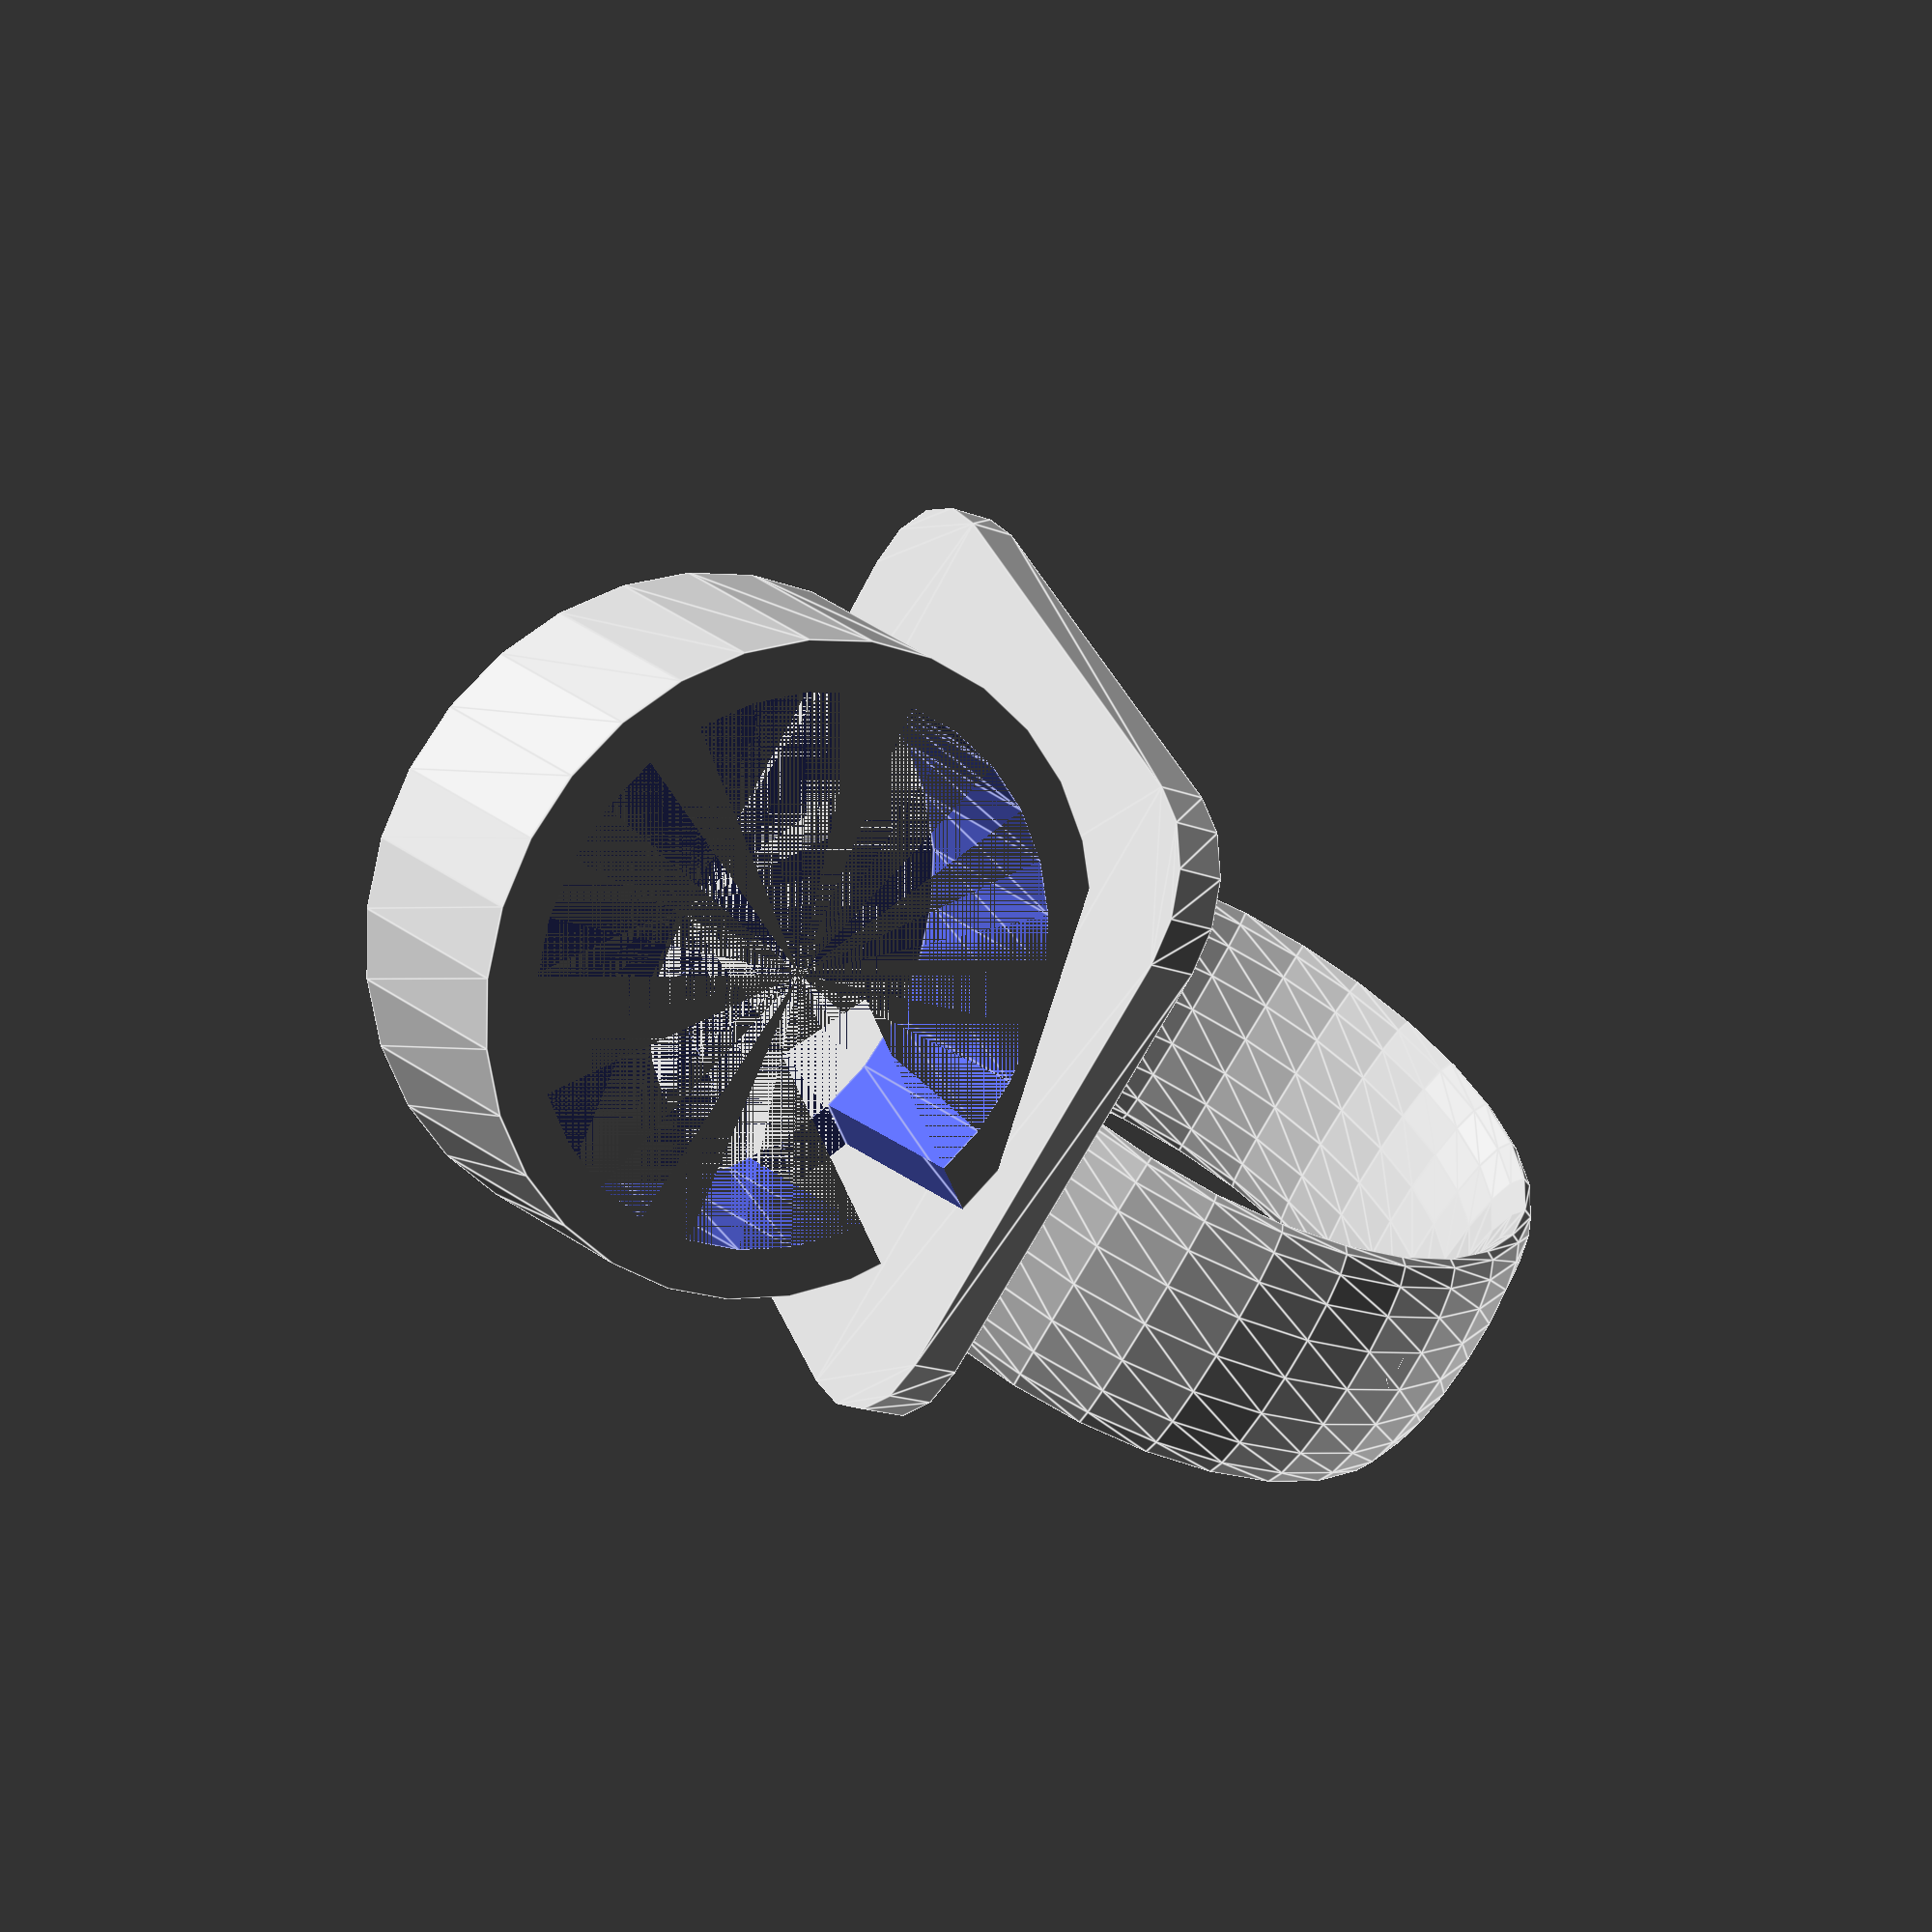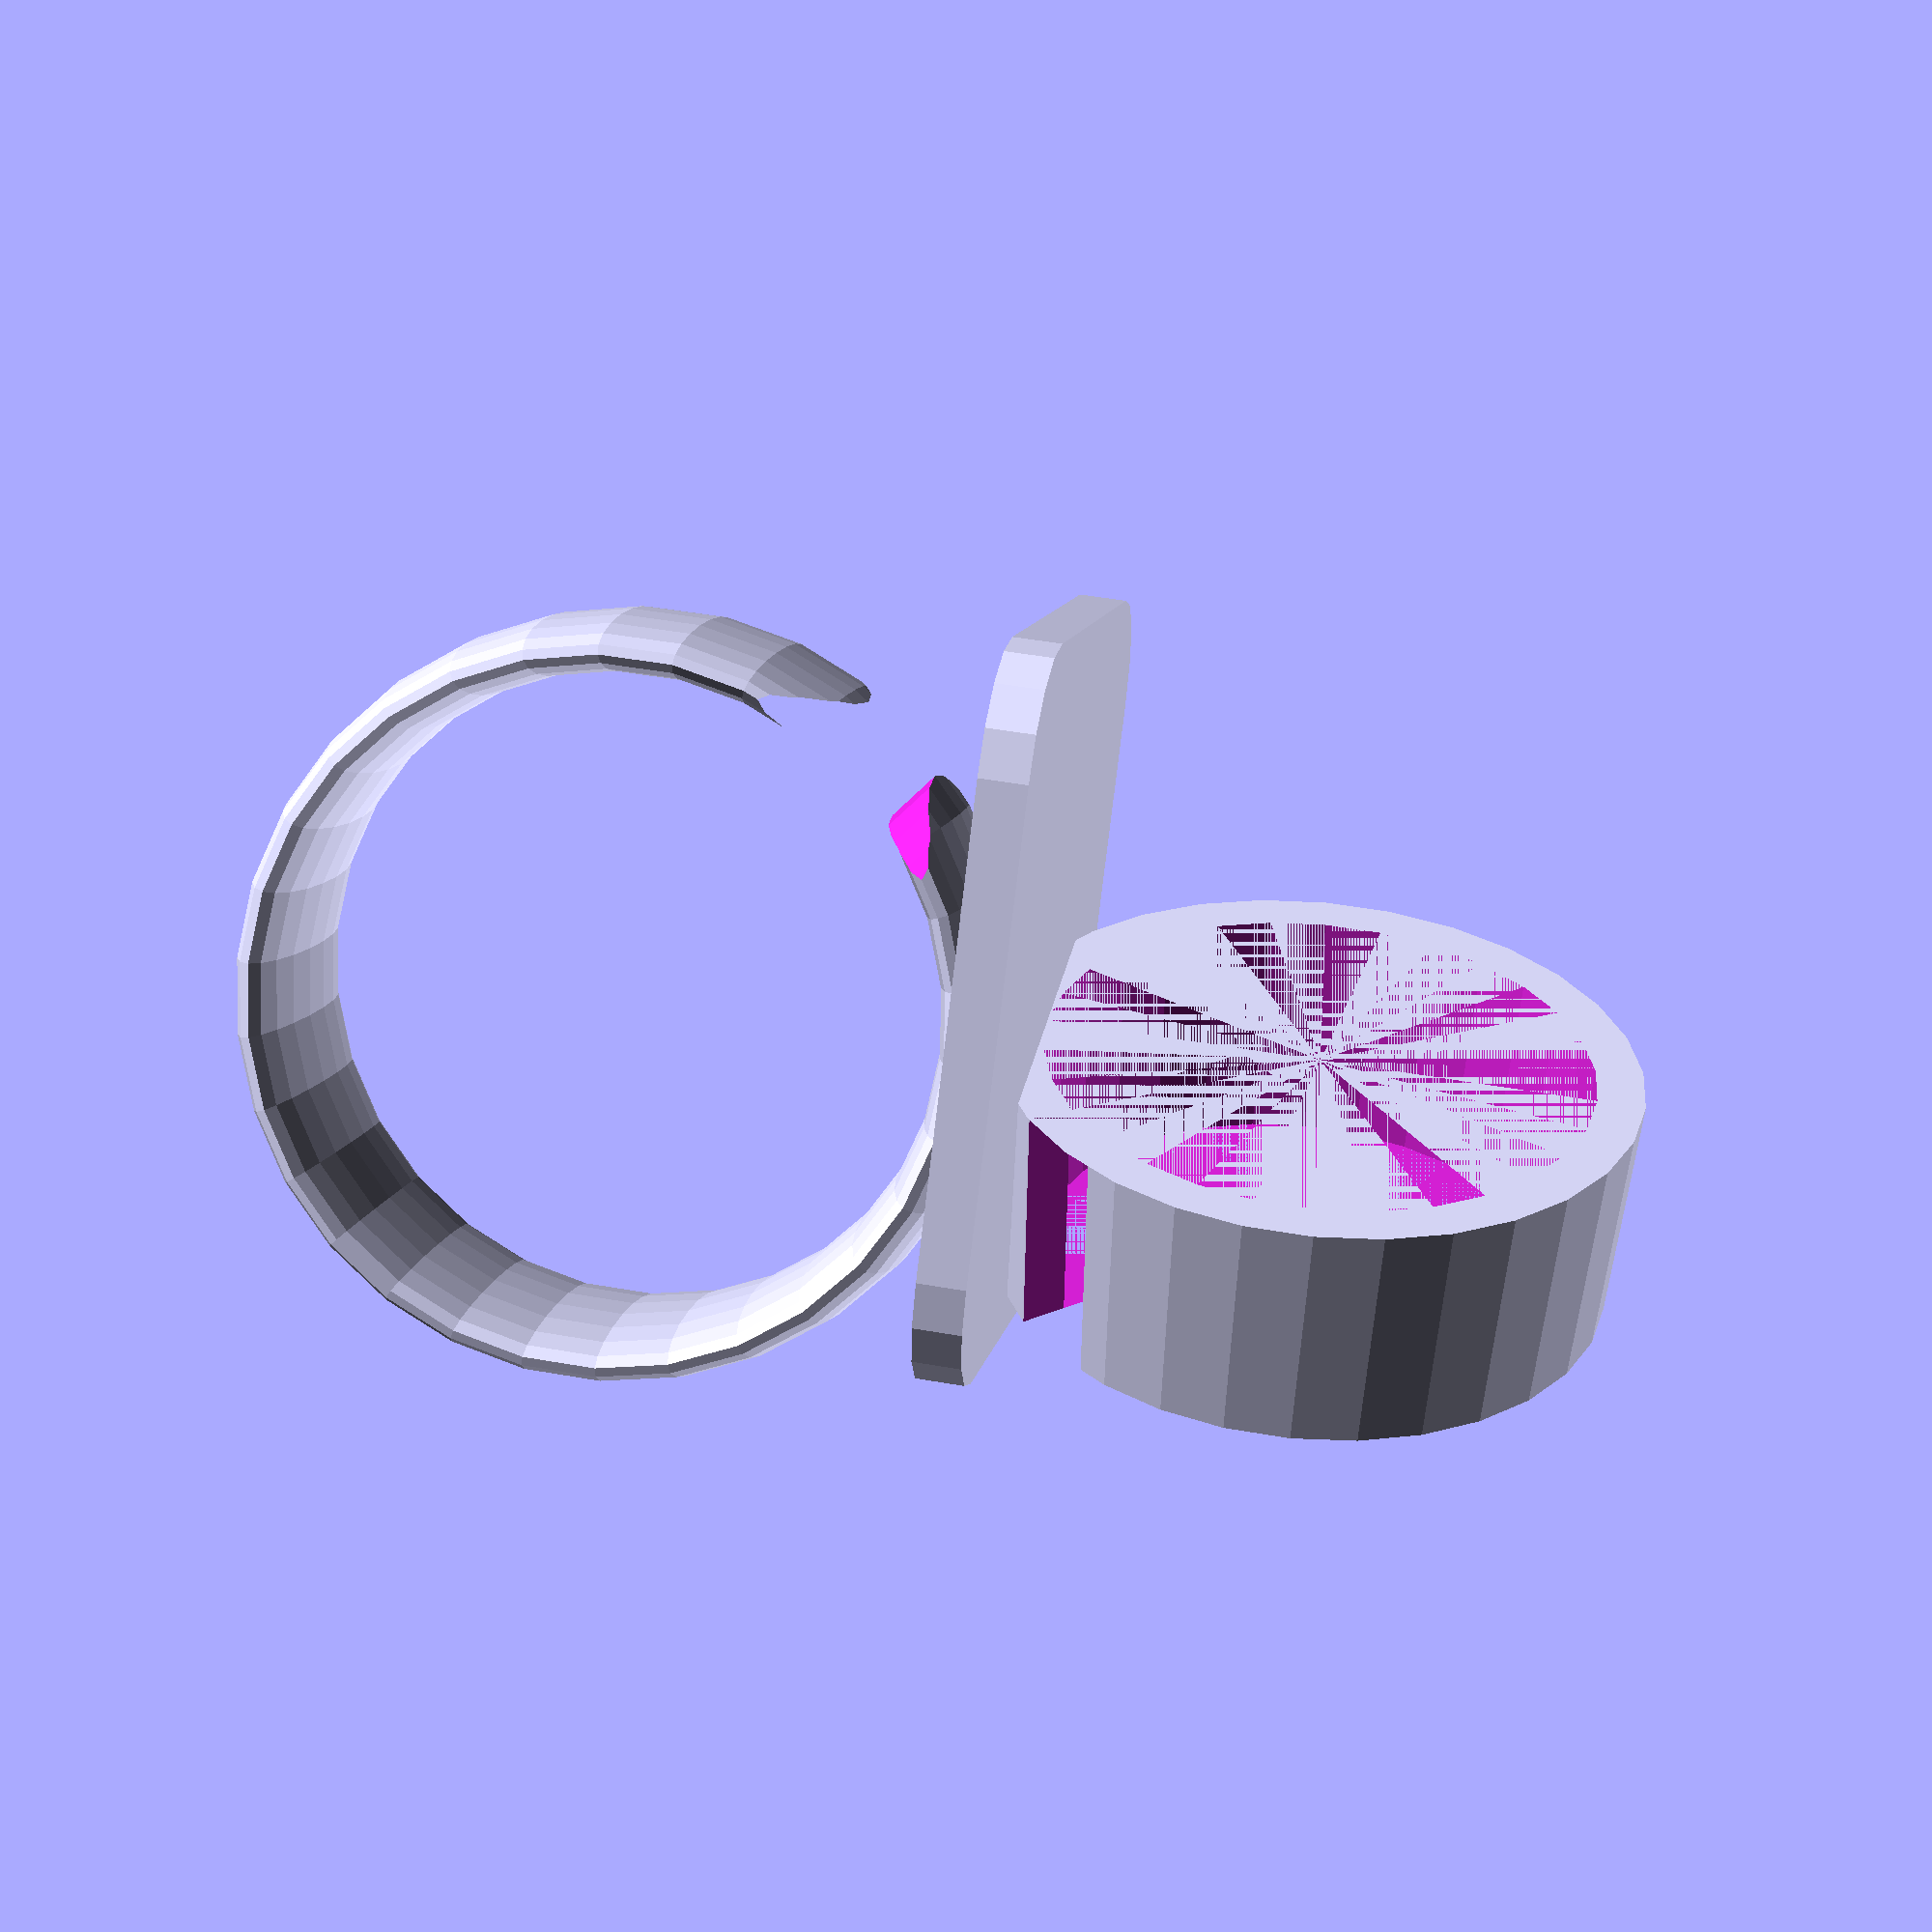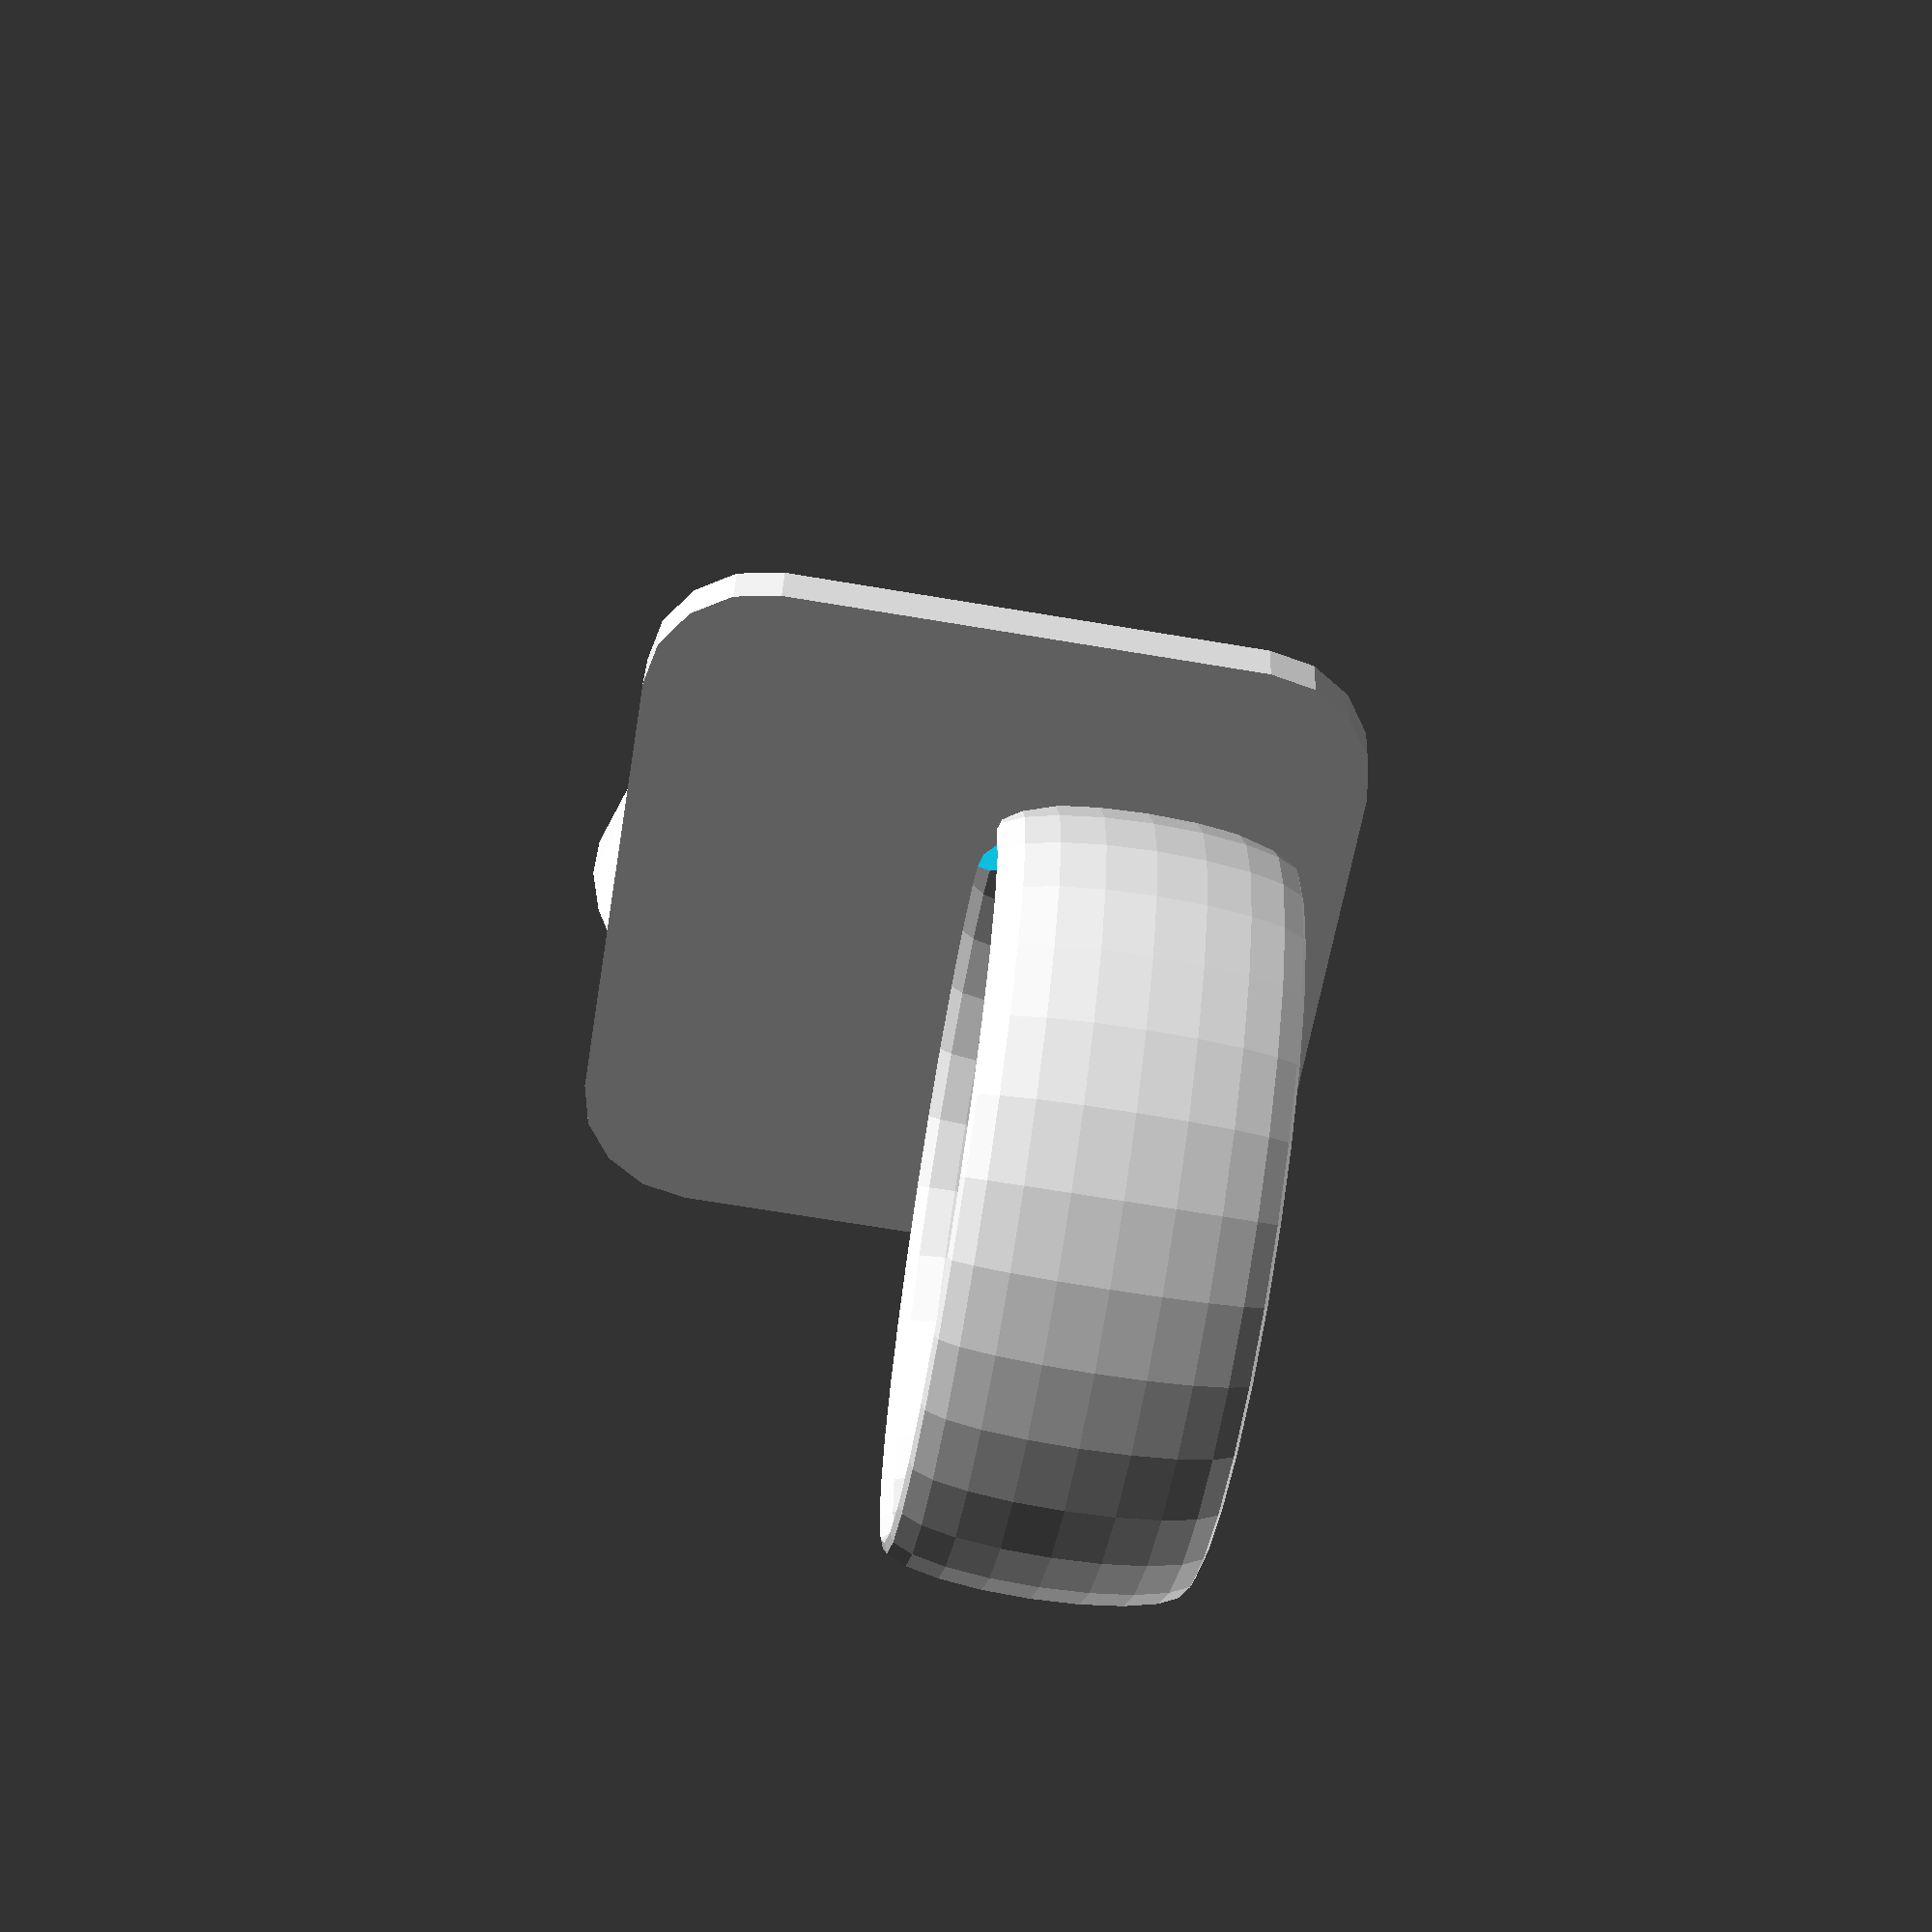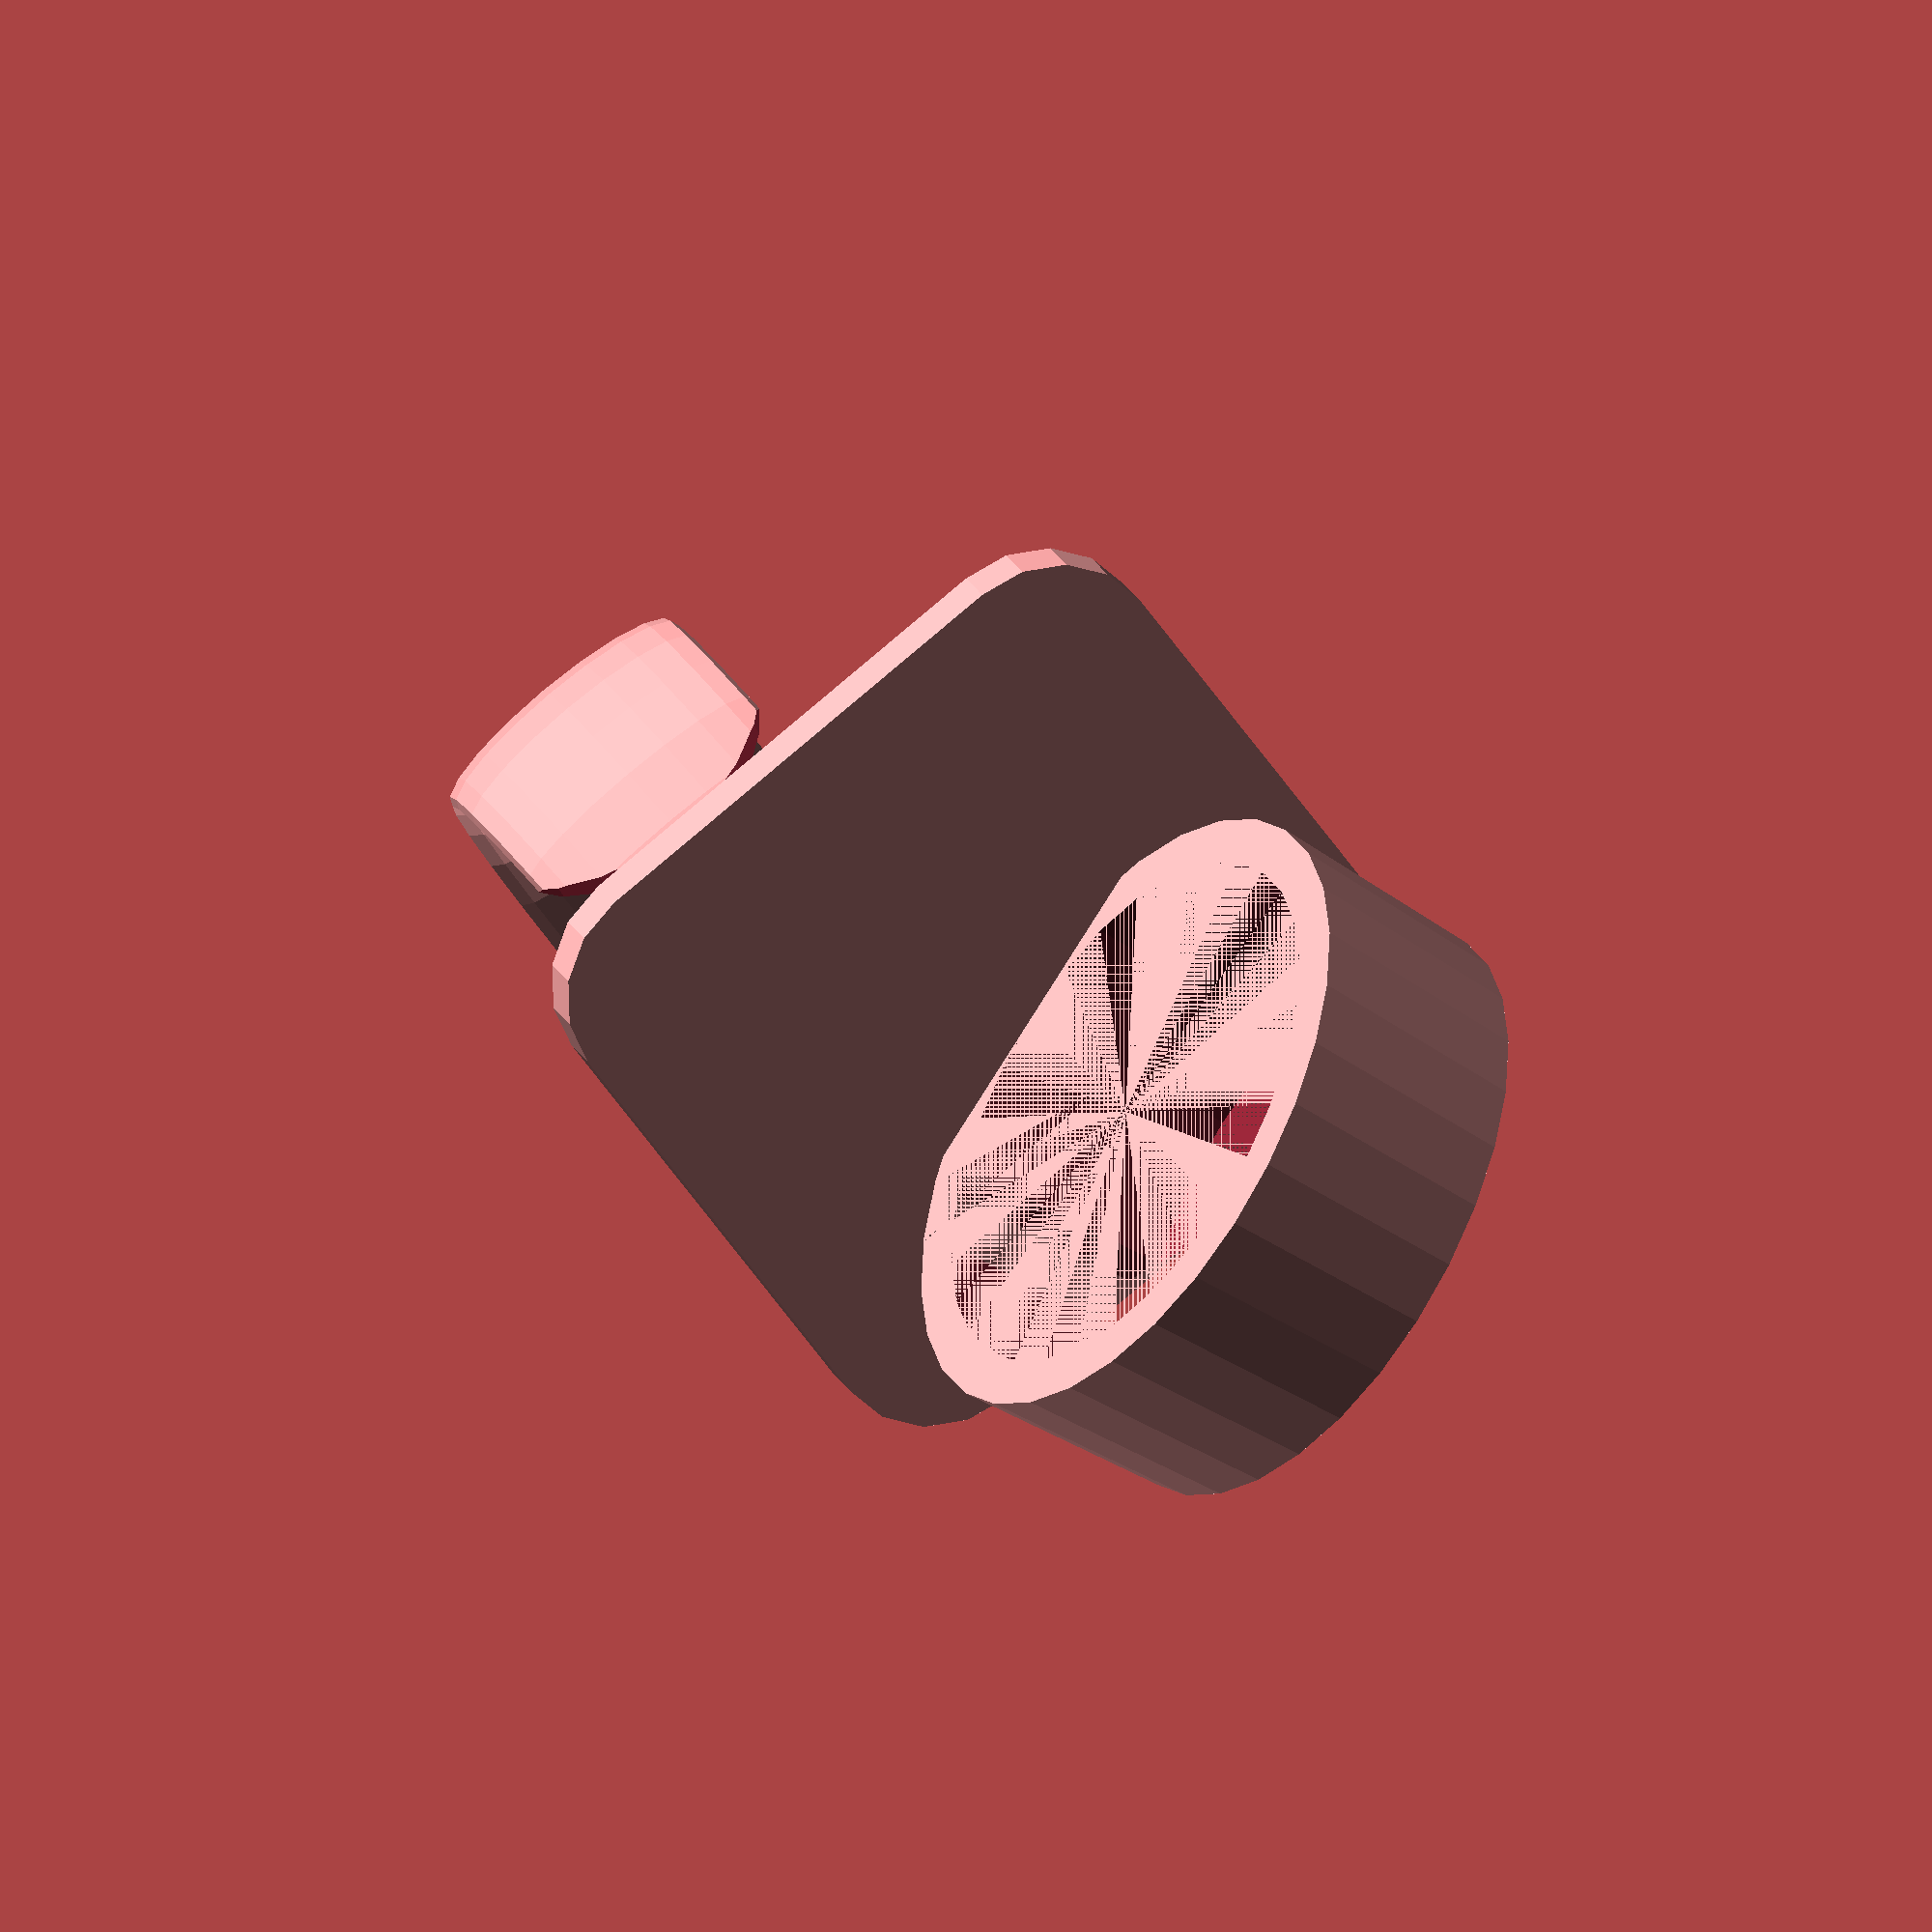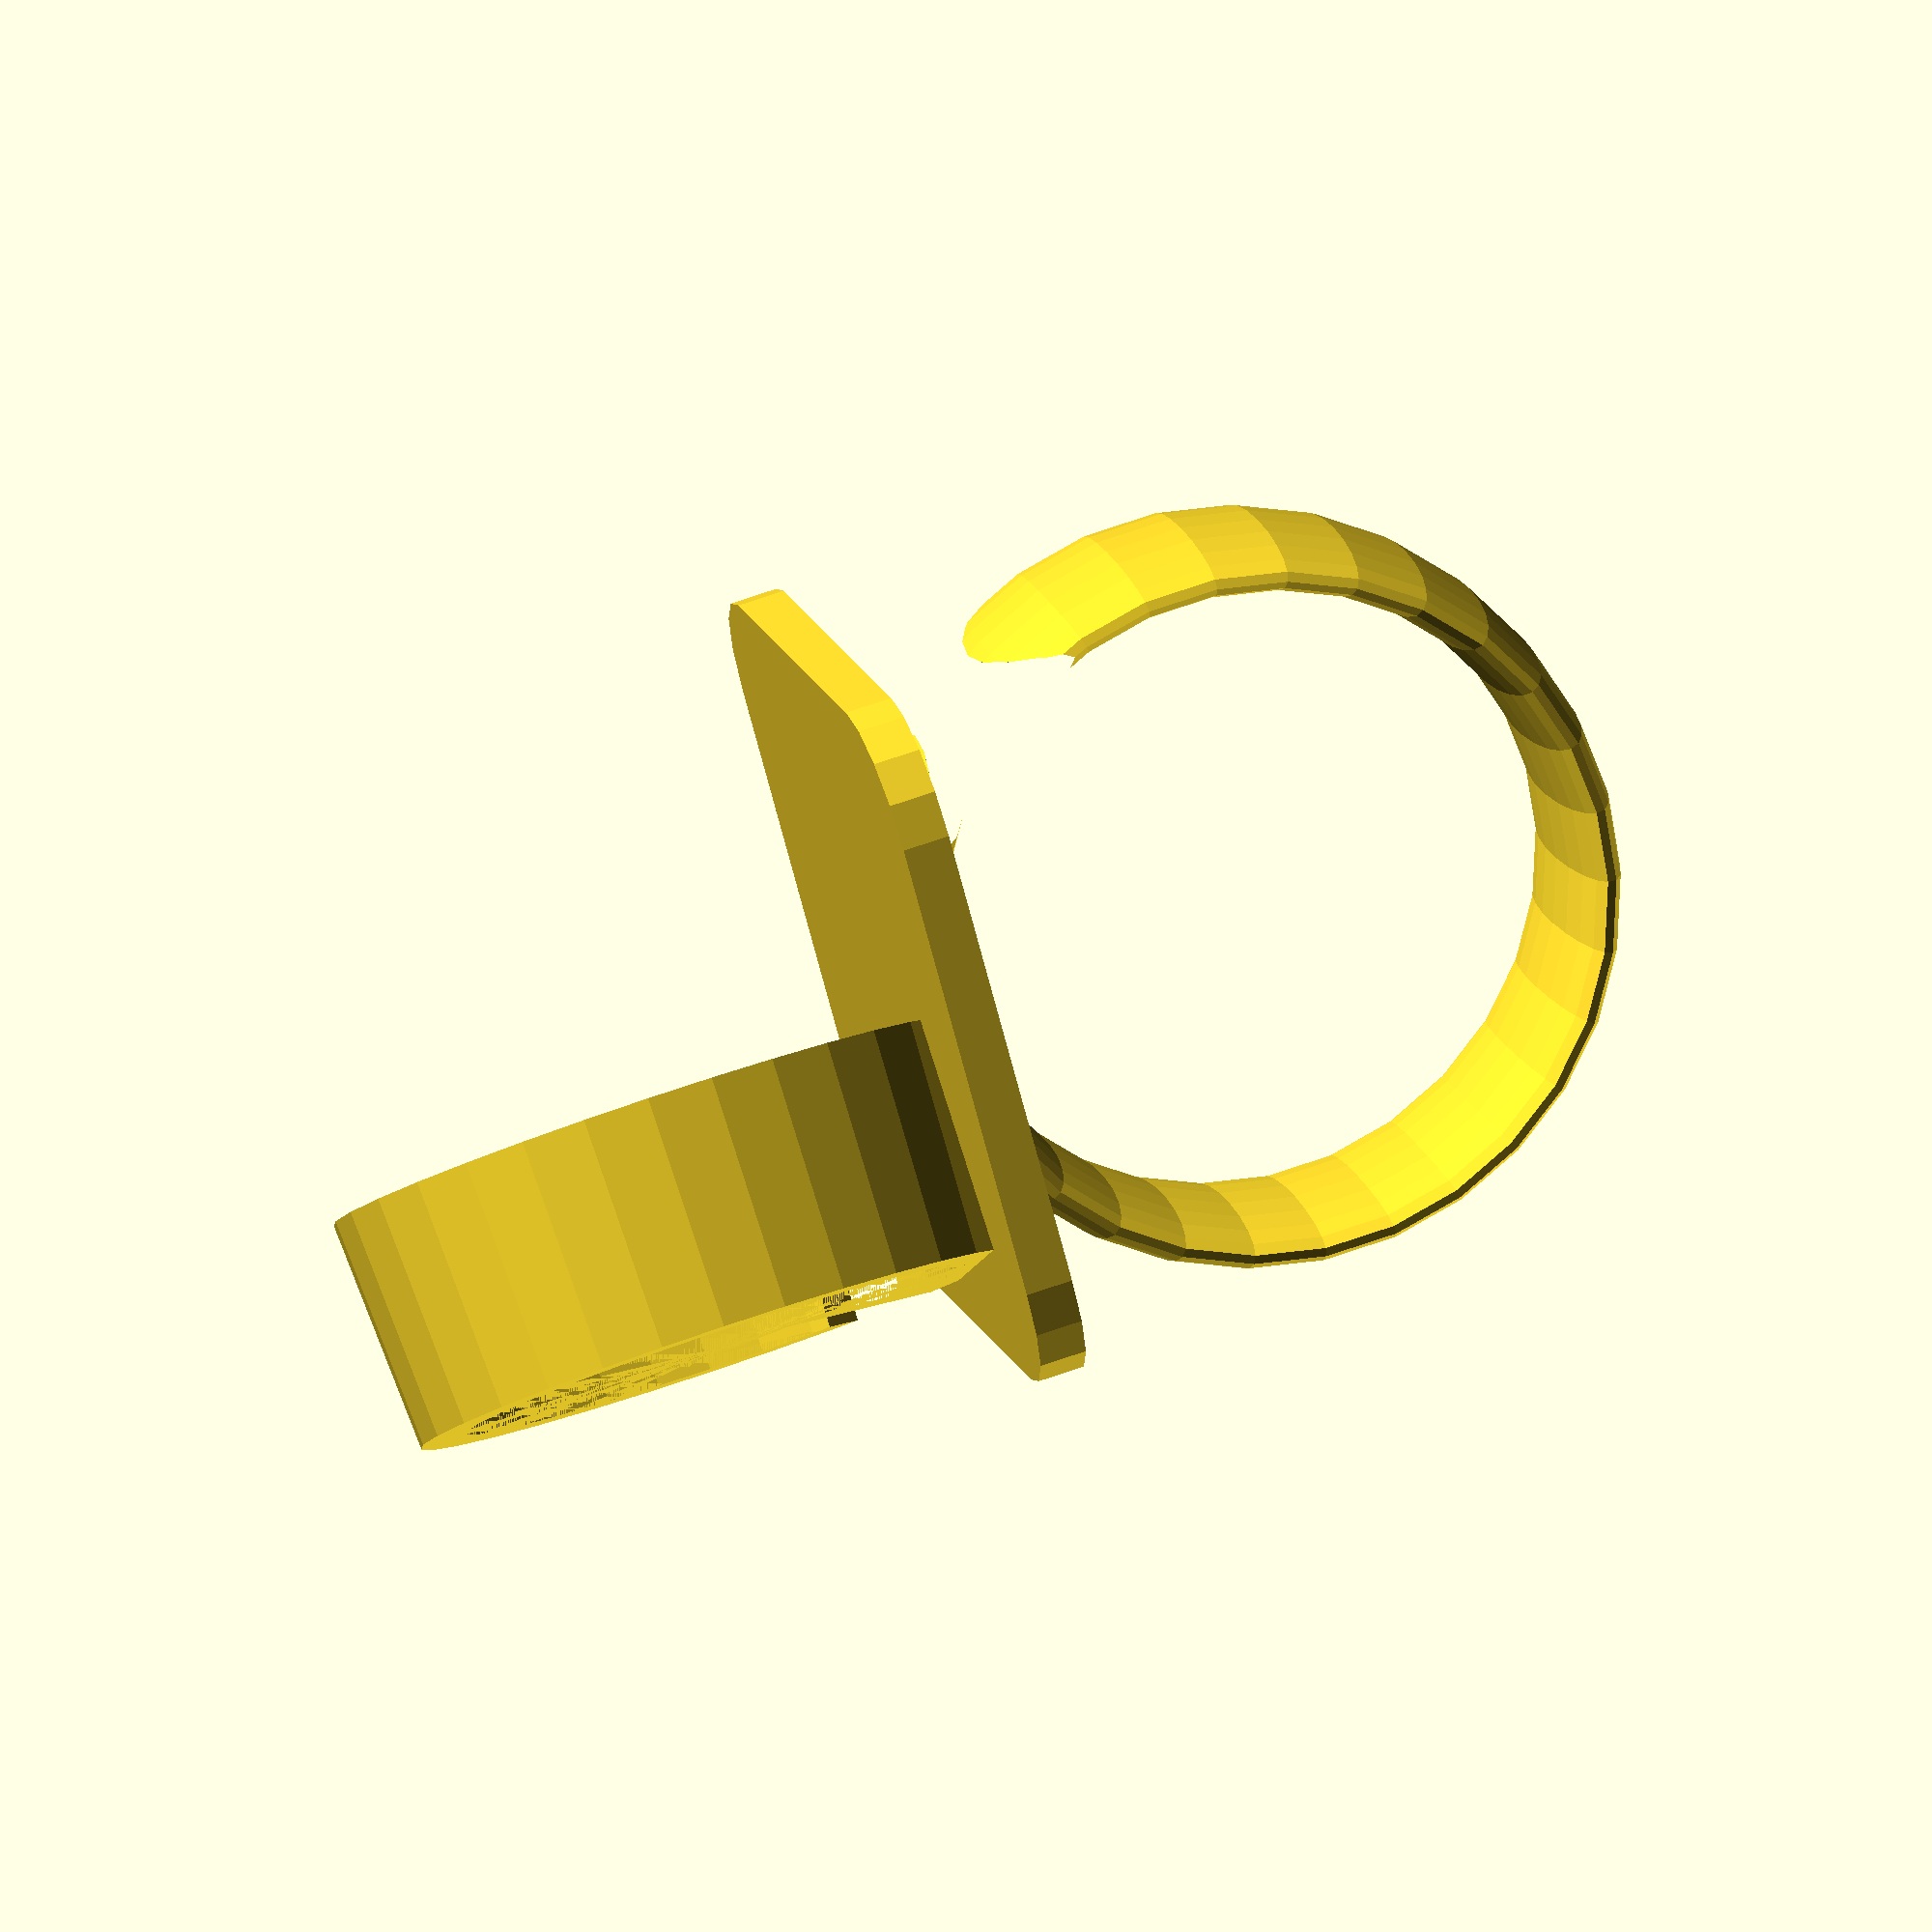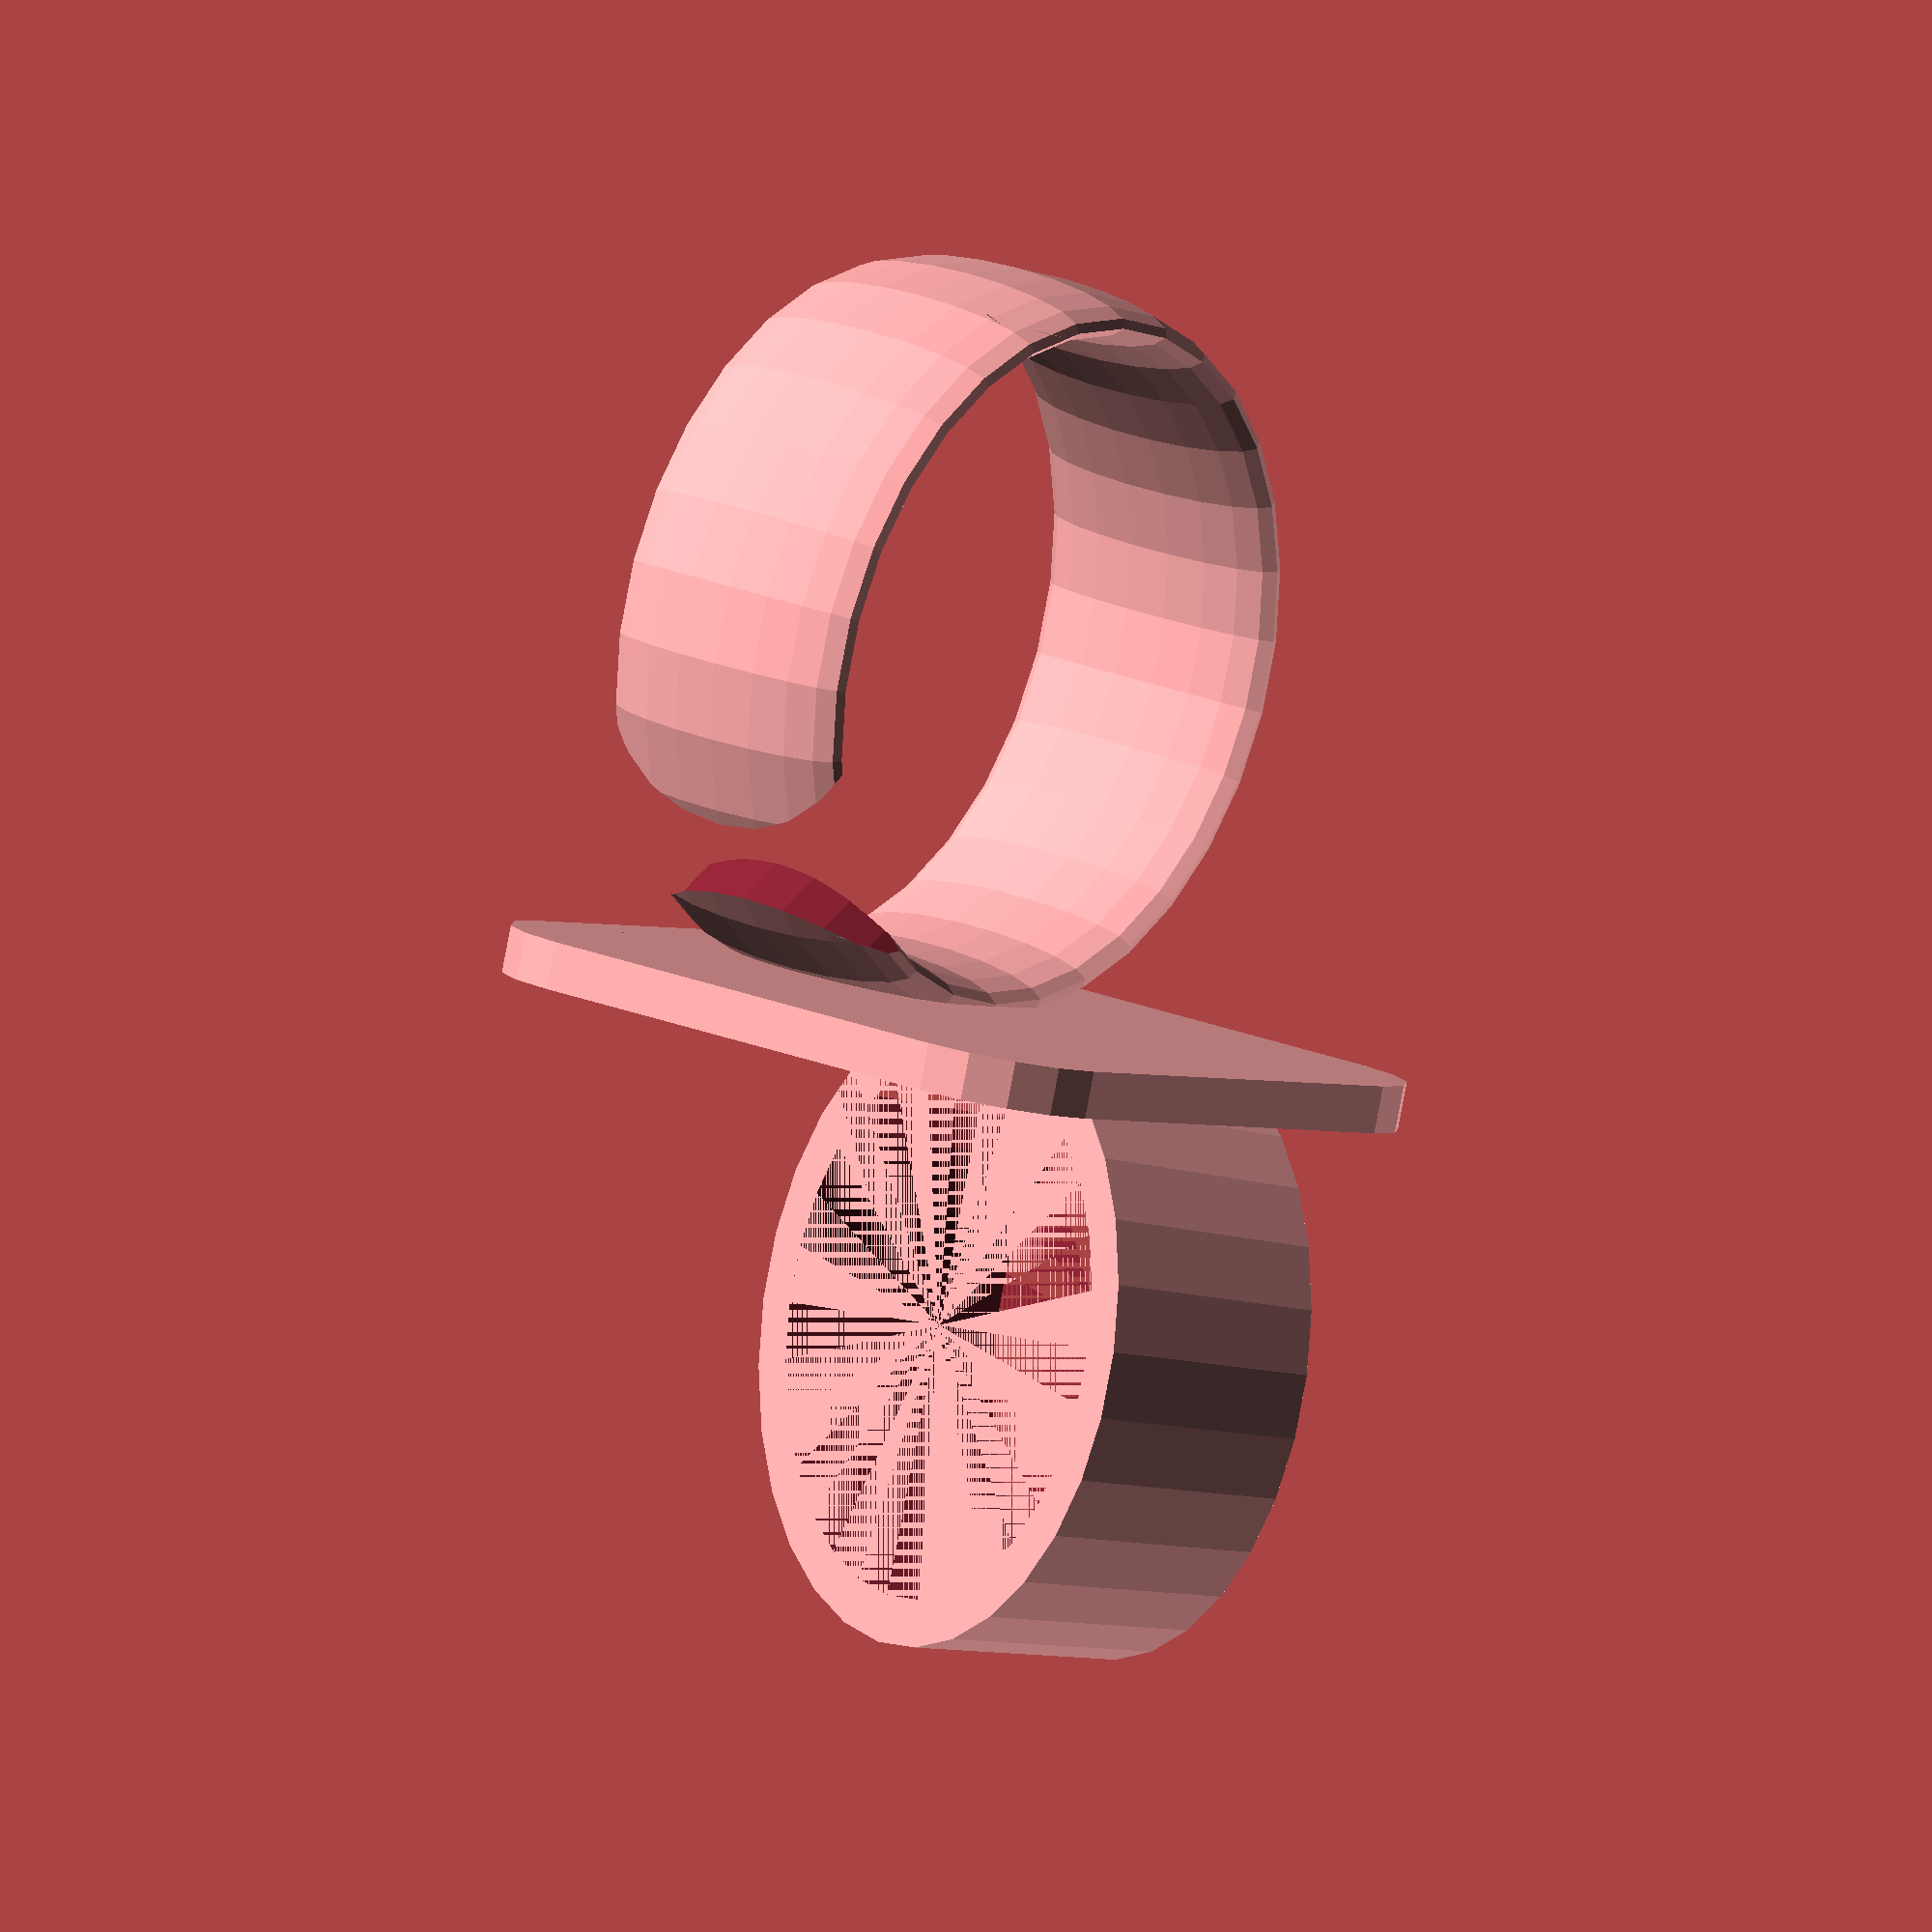
<openscad>
// Perch1
// Owl perch for the Art Bike

Thick=2;

//----------------------------------------------------------------------------------
// left handlebar
translate([-28,0,0]) rotate([0,-90,0])
difference(){
    cylinder(r1=11.5+Thick, r2=11.0+Thick, h=10);
    cylinder(r1=11.5, r2=11.0, h=10);
    rotate([0,0,-45]) translate([10,0,0])
    linear_extrude(height=15){
        square(size=[15,4],center=true);
    }
    
}
// left footpad
translate([-26,0,11.5]) rotate([0,0,20])
linear_extrude(height=Thick){
    offset(r=5) square(size=[20,20],center=true);
}
// left footstrap
translate([-26,-6,28]) rotate([0,90,110])
difference(){
    rotate_extrude(){
        translate([14.5,0,0]) scale([0.2,1.0]) circle(r=6);
    }

//    rotate([0,0,-50]) translate([10,0,-8])
//    linear_extrude(height=15){
//        square(size=[15,5],center=true);
    rotate([90,0,-140]) translate([0,0,-18])
    linear_extrude(height=15){
        difference(){
            square(size=[12,15],center=true);
            translate([10,0]) circle(r=8,center=true);
            translate([-10,0]) circle(r=8,center=true);
        }
    }
}

/*
//----------------------------------------------------------------------------------
// right handlebar
translate([28,0,0]) rotate([0,90,0])
difference(){
    cylinder(r1=11.5+Thick, r2=11.0+Thick, h=10);
    cylinder(r1=11.5, r2=11.0, h=10);
    rotate([0,0,230]) translate([10,0,0])
    linear_extrude(height=15){
        square(size=[15,4],center=true);
    }
}
// right footpad
translate([26,0,11.5]) rotate([0,0,-20])
linear_extrude(height=Thick){
    offset(r=5) square(size=[20,20],center=true);
}
// right footstrap
translate([26,-6,28]) rotate([0,90,70])
difference(){
    rotate_extrude(){
        translate([14.5,0,0]) scale([0.2,1.0]) circle(r=6);
    }

//    rotate([0,0,50]) translate([10,0,-8])
//    linear_extrude(height=15){
//        square(size=[15,5],center=true);
//    }
        rotate([90,0,-40]) translate([0,0,-18])
    linear_extrude(height=15){
        difference(){
            square(size=[12,15],center=true);
            translate([10,0]) circle(r=8,center=true);
            translate([-10,0]) circle(r=8,center=true);
        }
    }

}

//----------------------------------------------------------------------------------
// tail bar
rotate([10,0,0])
translate([0,-35,0]) rotate([90,0,0])
difference(){
    cylinder(r1=18+Thick, r2=18+Thick, h=10);
    cylinder(r1=18, r2=18, h=10);
    rotate([0,0,-90]) translate([15,0,0])
    linear_extrude(height=15){
        square(size=[15,4],center=true);
    }
}
// tail pad
translate([0,-42,11.5]) rotate([0,0,0])
linear_extrude(height=Thick){
    offset(r=5) square(size=[54,4],center=true);
}

// tail strap
translate([0,-46,38]) rotate([0,80,90])
difference(){
    rotate_extrude(){
        translate([25,0,0]) scale([0.2,1.0]) circle(r=6);
    }

    rotate([0,0,50]) translate([10,0,-8])
    linear_extrude(height=15){
        square(size=[15,5],center=true);
    }
}

//----------------------------------------------------------------------------------
// vertical posts
translate([25,-42,-10]){
    cylinder(r1=4,r2=3,h=115);
    linear_extrude(height=10) offset(r=2) square(size=[8,8],center=true);
}
translate([-25,-42,-10]){
    cylinder(r1=4,r2=3,h=115);
    linear_extrude(height=10) offset(r=2) square(size=[8,8],center=true);
}

// back strap
translate([0,-7,100])
difference(){
    scale([0.7,1,1]) rotate_extrude(){
        translate([50,0,0]) scale([0.2,1.0]) circle(r=6);
    }

    rotate([0,0,0]) translate([-100,0,-8])
    linear_extrude(height=15){
        square(size=[200,200]);
    }
}

// lance mounting block
translate([38,-36,96]) rotate([-80,0,0])
    difference(){
        linear_extrude(height=30) offset(r=2) square(size=[8,8],center=true);
        cylinder(r1=4,r2=2,h=80);
    }

// shield mounting block
translate([-38,-36,96]) rotate([-80,0,0])
    difference(){
        linear_extrude(height=30) offset(r=2) square(size=[8,8],center=true);
        cylinder(r1=4,r2=2,h=80);
    }

// halo holders
translate([-30,-42,40]) rotate([10,0,0])
    difference(){
        linear_extrude(height=20) offset(r=2) square(size=[6,6],center=true);
        cylinder(r1=2,r2=1.6,h=30);
    }
    
translate([30,-42,40]) rotate([10,0,0])
    difference(){
        linear_extrude(height=20) offset(r=2) square(size=[6,6],center=true);
        cylinder(r1=2,r2=1.6,h=30);
    }
    
*/


</openscad>
<views>
elev=199.1 azim=148.5 roll=305.6 proj=p view=edges
elev=312.8 azim=252.5 roll=101.3 proj=p view=wireframe
elev=327.7 azim=299.2 roll=2.1 proj=p view=wireframe
elev=338.5 azim=325.5 roll=160.3 proj=o view=solid
elev=116.1 azim=158.9 roll=289.9 proj=o view=solid
elev=264.0 azim=327.8 roll=190.7 proj=o view=solid
</views>
